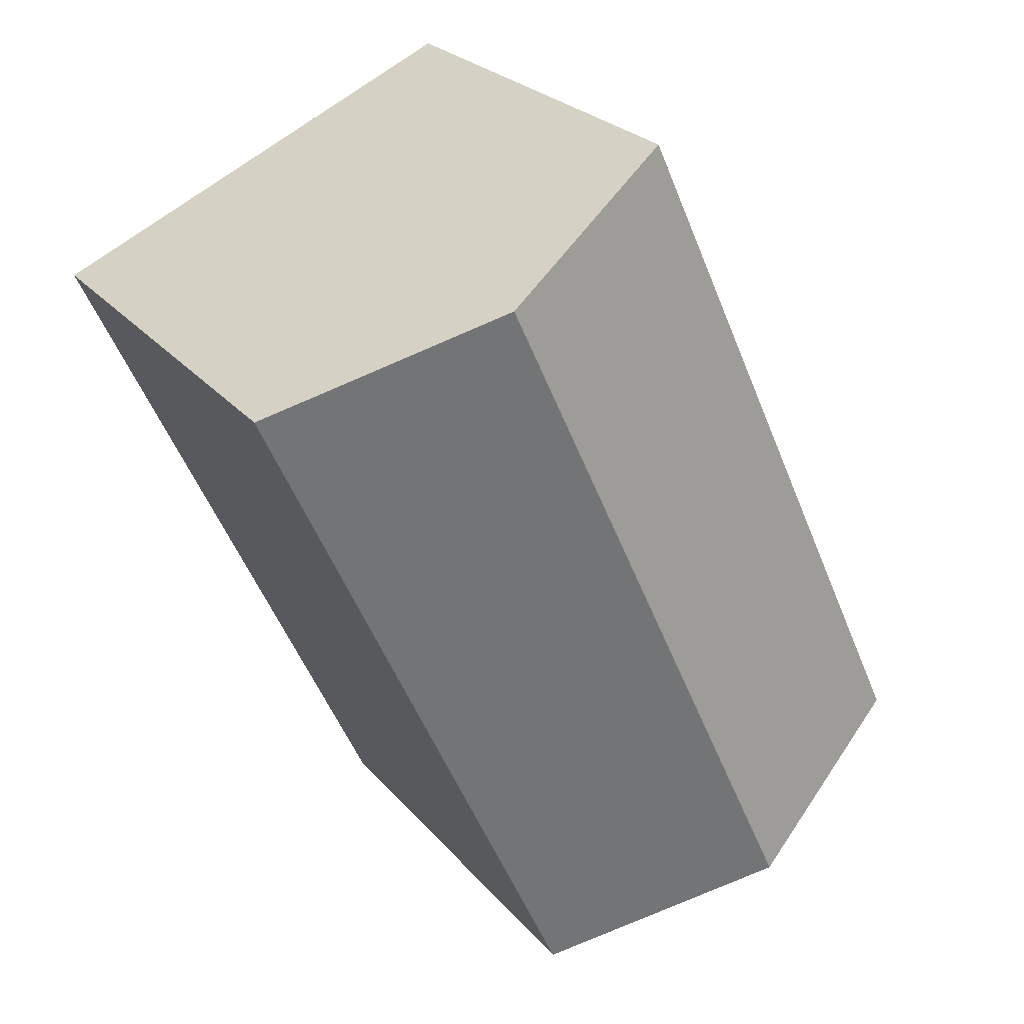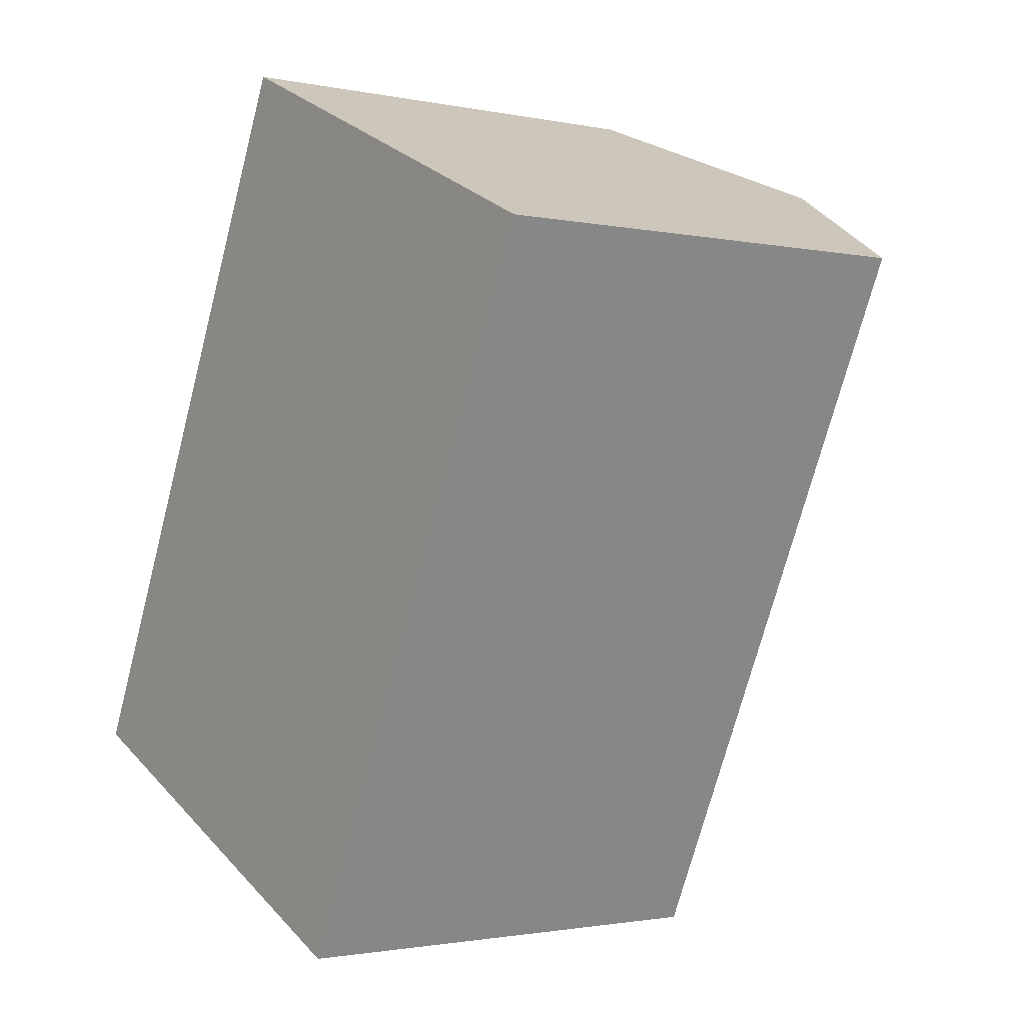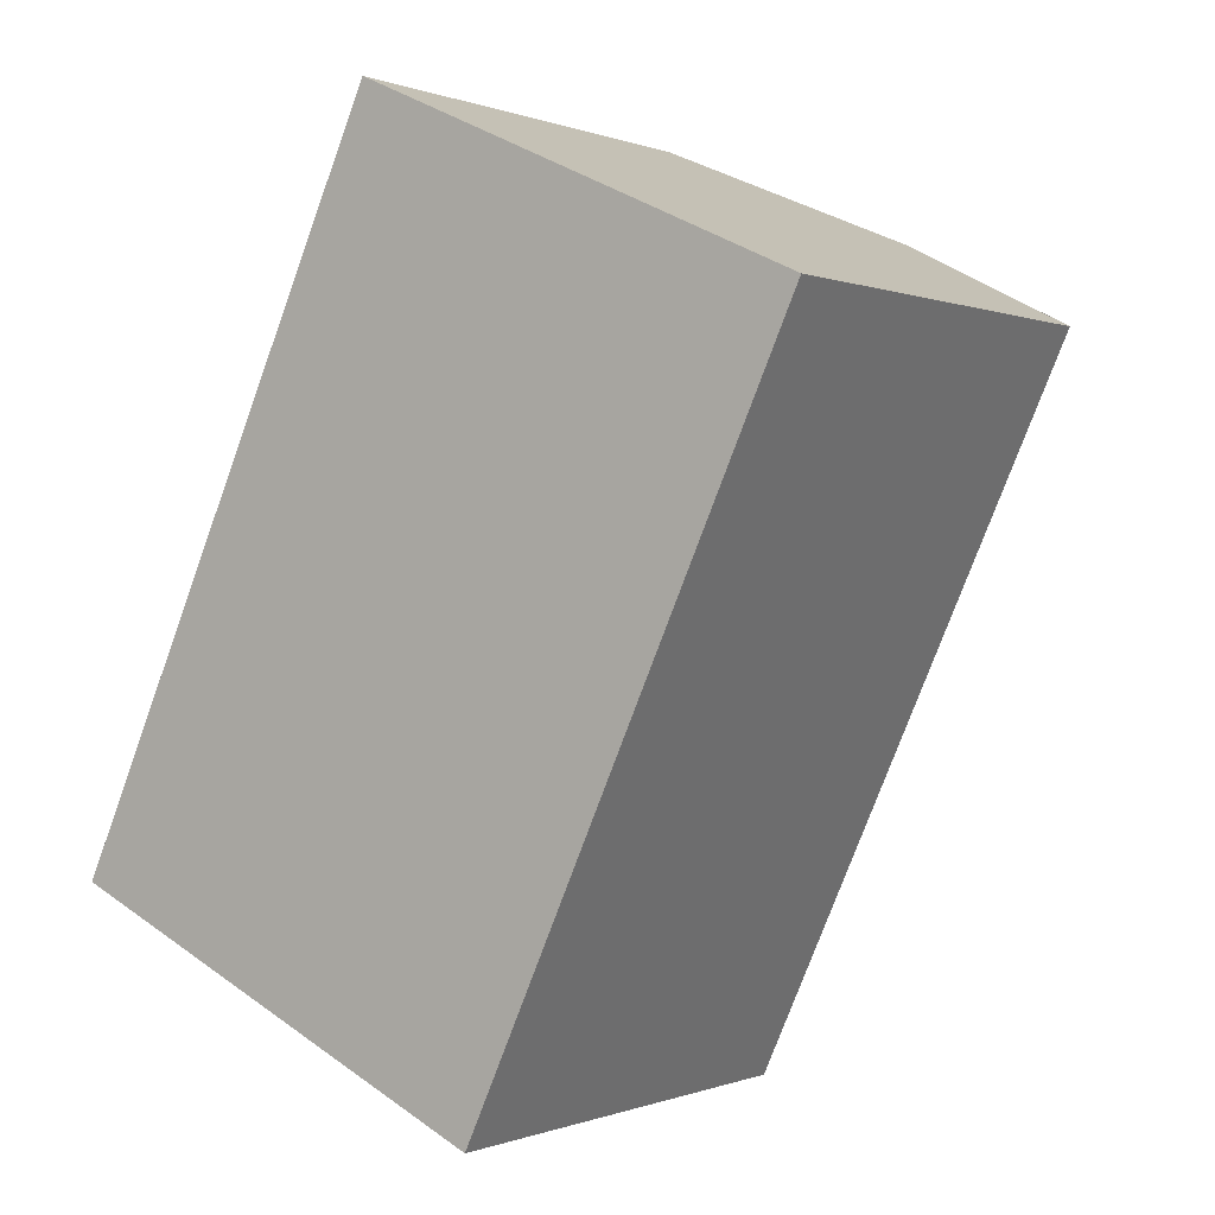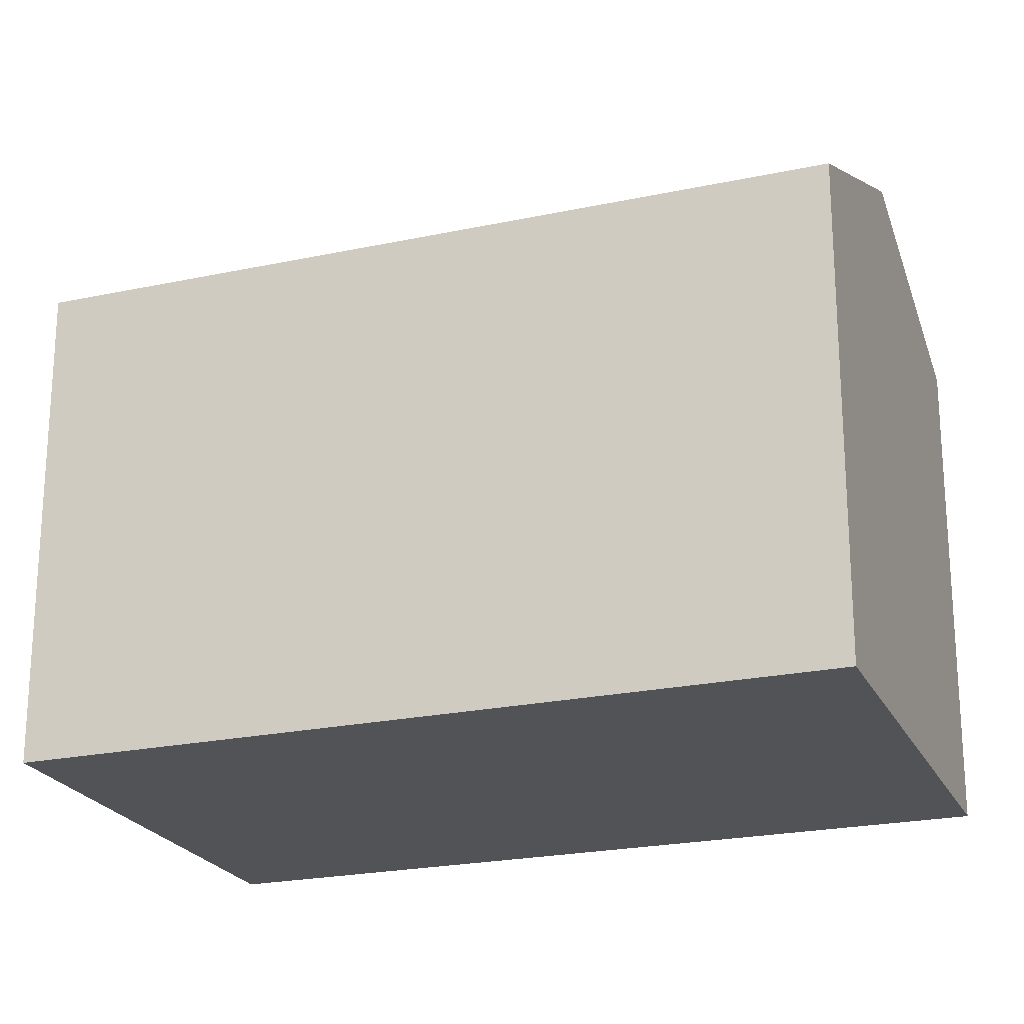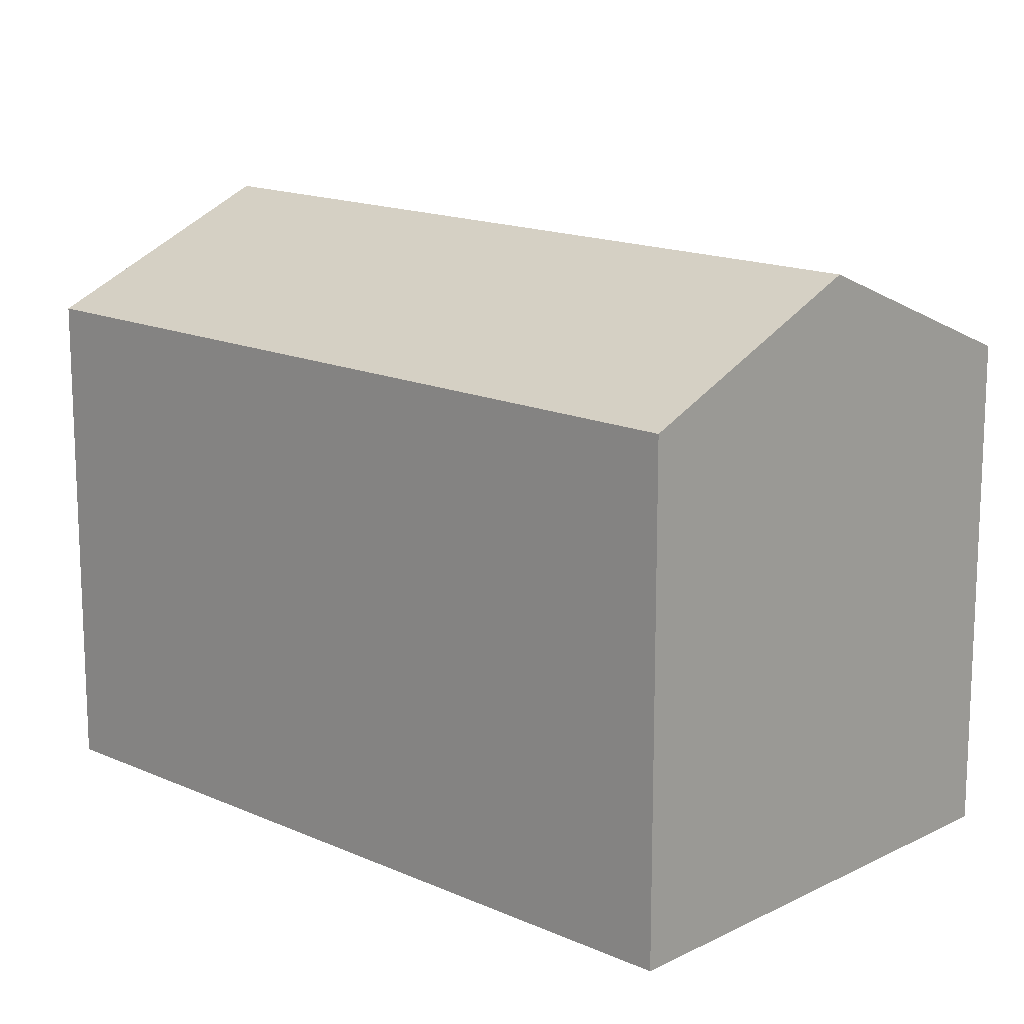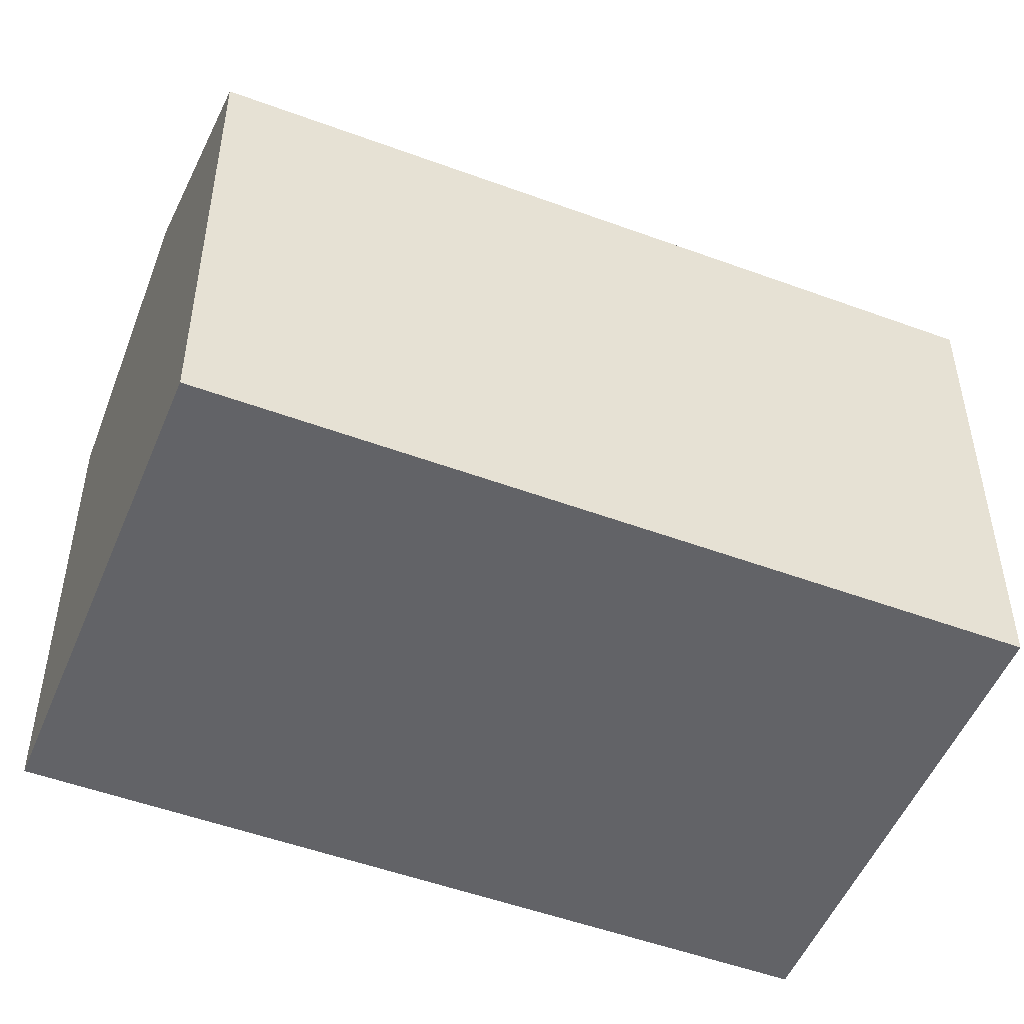
<metadata>
{"format":"obj","ext":"obj","renderer":"f3d","projection":"perspective","resolution":1024,"background":"white","views":[{"elev":25.0,"azim":150.1,"up":"+Z"},{"elev":-1.6,"azim":52.8,"up":"+Z"},{"elev":-0.1,"azim":34.9,"up":"+Z"},{"elev":-22.5,"azim":135.0,"up":"+Y"},{"elev":15.4,"azim":158.1,"up":"+Y"},{"elev":-51.0,"azim":-87.3,"up":"+Y"}]}
</metadata>
<code>
v  6.318 16.61 -2.921
v  22.07 13.74 14.73
v  12.64 13.74 -5.841
v  21.43 14.03 15.03
v  15.75 16.61 17.63
v  0 13.74 8.412e-16
v  9.42 13.74 20.54
v  0 0 0
v  9.42 -1.257e-15 20.54
v  22.07 -9.021e-16 14.73
v  15.75 -1.08e-15 17.63
v  21.43 -9.202e-16 15.03
v  12.64 3.577e-16 -5.841
v  6.318 1.789e-16 -2.921
g defaultobject
f 1 2 3
f 2 1 4
f 4 1 5
f 6 5 1
f 5 6 7
f 8 7 6
f 7 8 9
f 9 5 7
f 5 9 4
f 4 9 2
f 2 9 10
f 10 9 11
f 10 11 12
f 10 3 2
f 3 10 13
f 1 8 6
f 8 1 3
f 8 3 14
f 14 3 13
f 12 13 10
f 13 12 14
f 14 12 11
f 14 11 9
f 14 9 8

</code>
